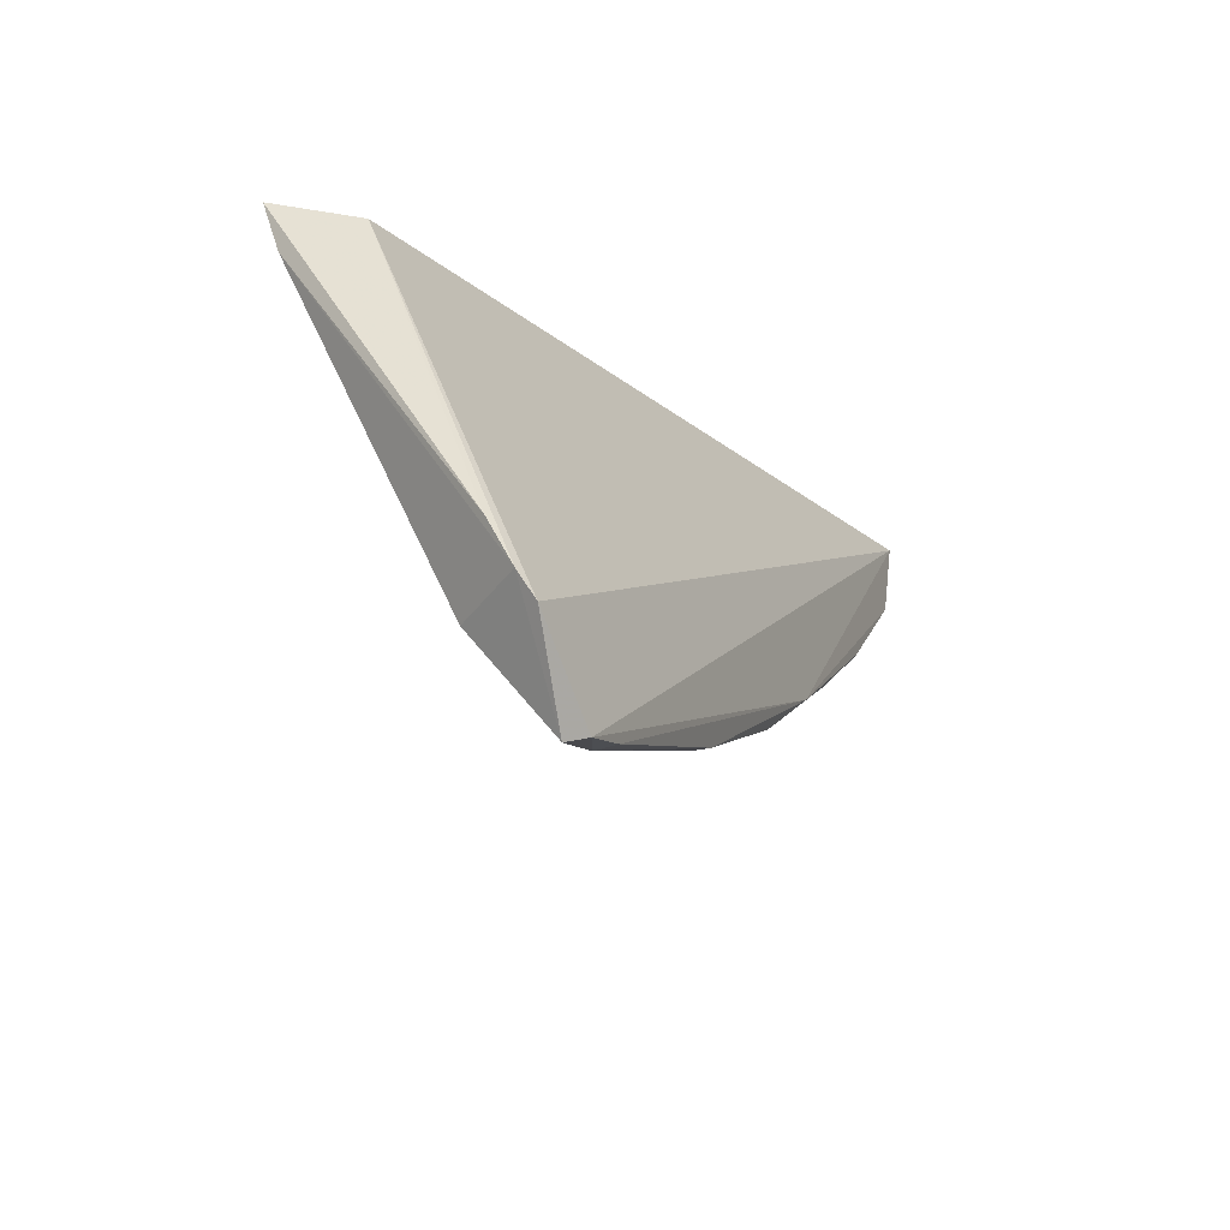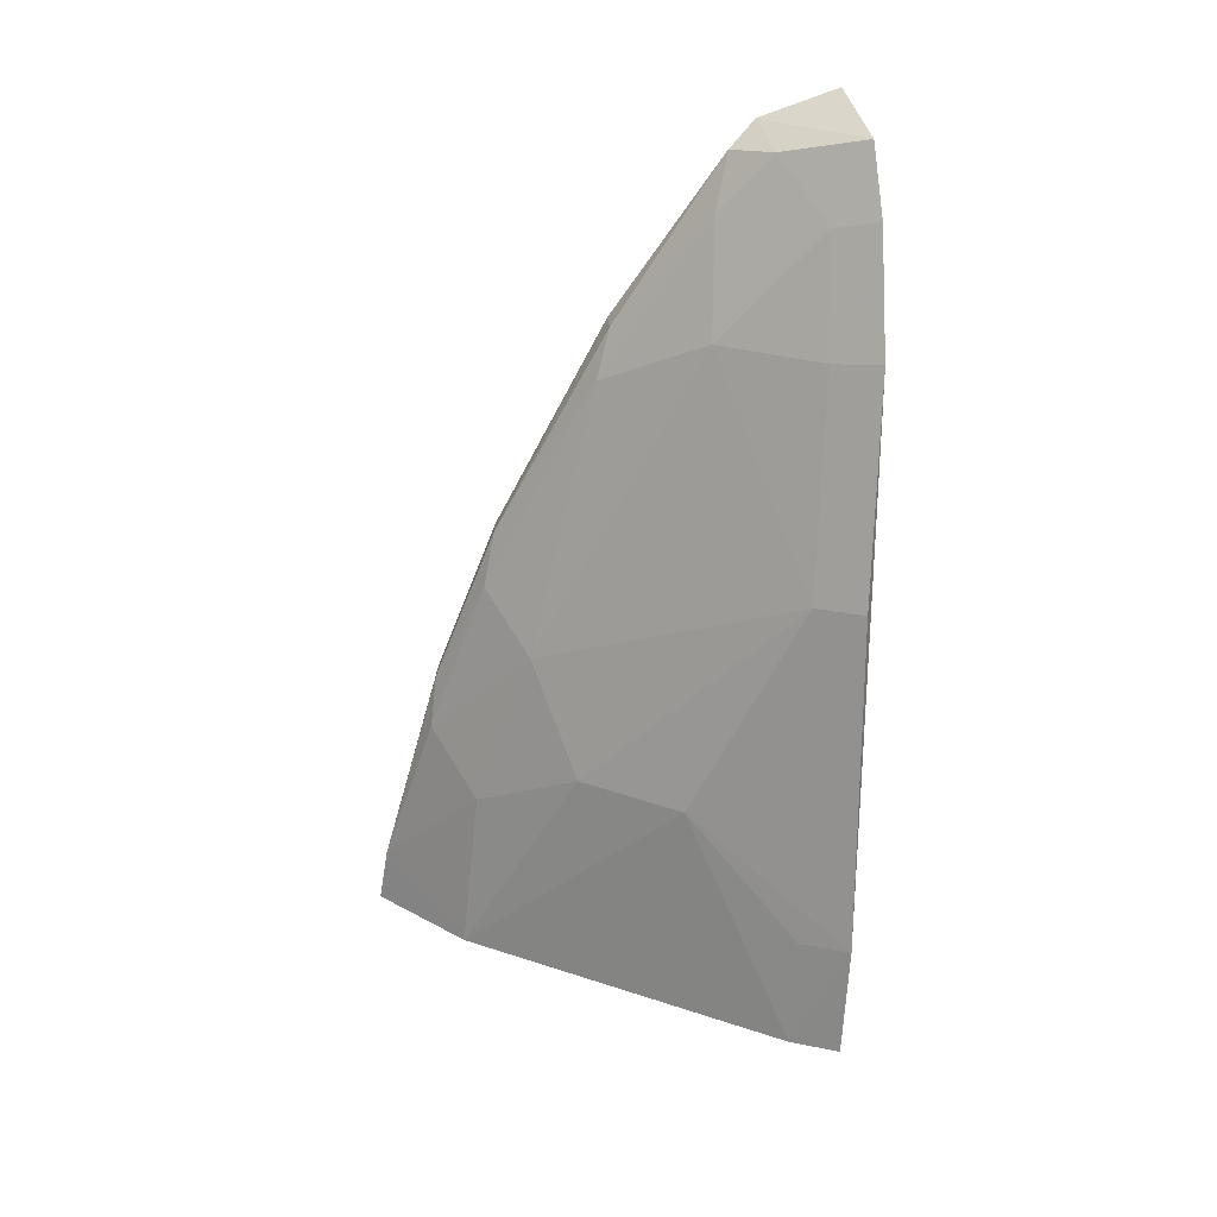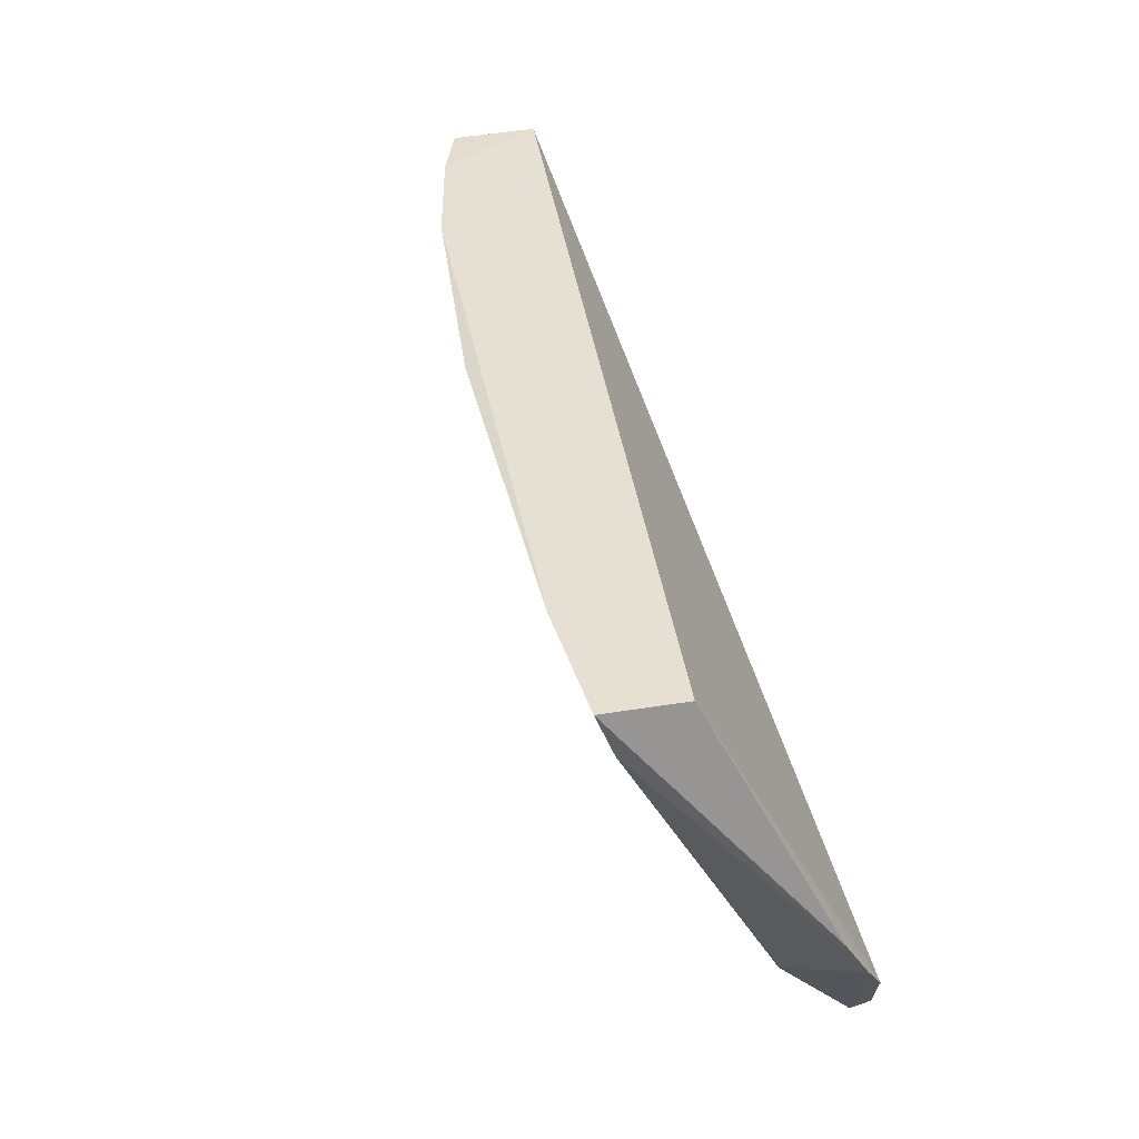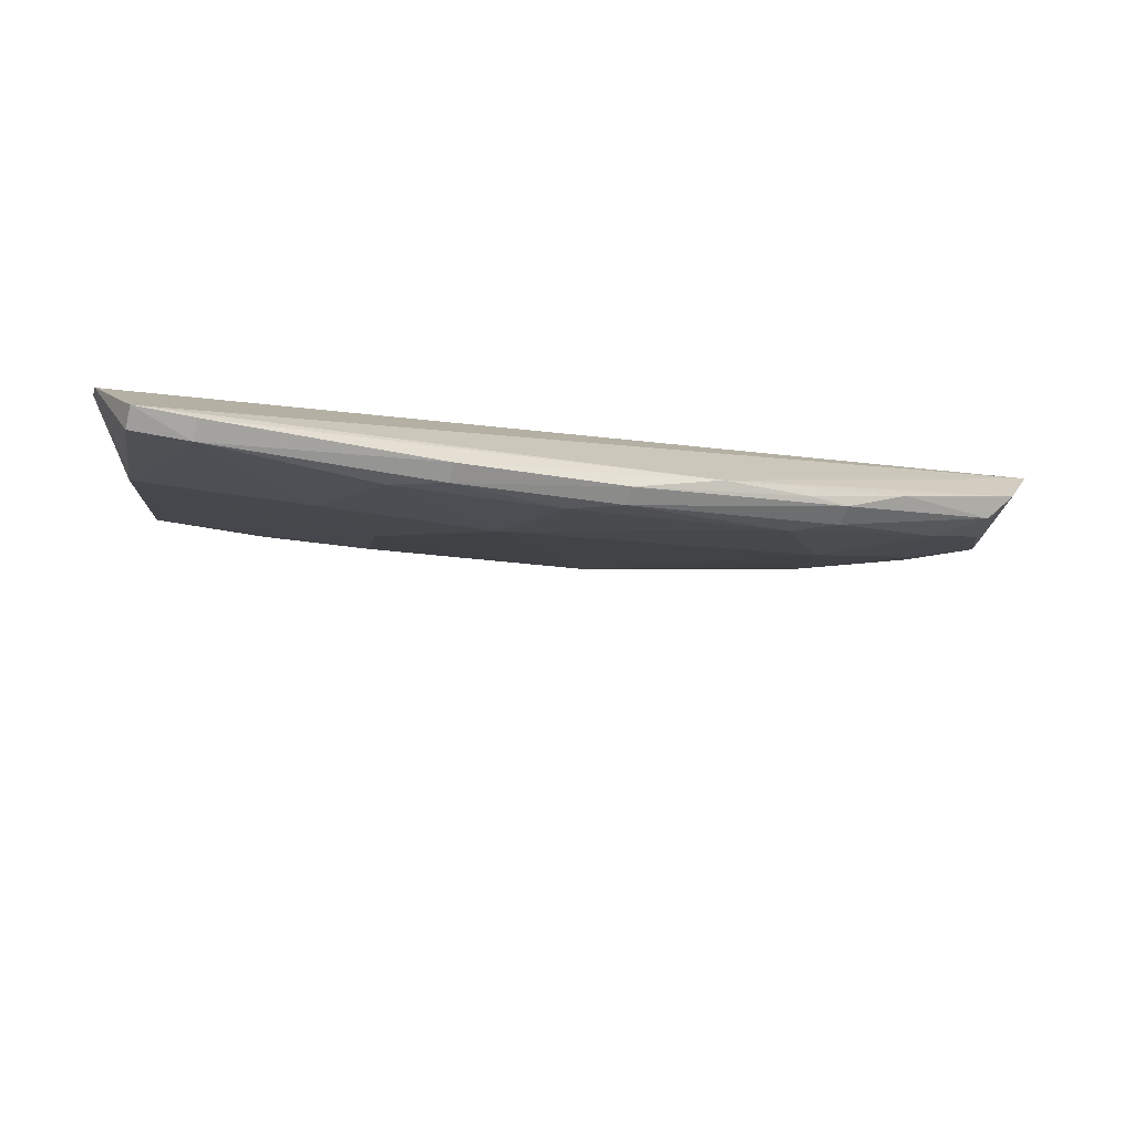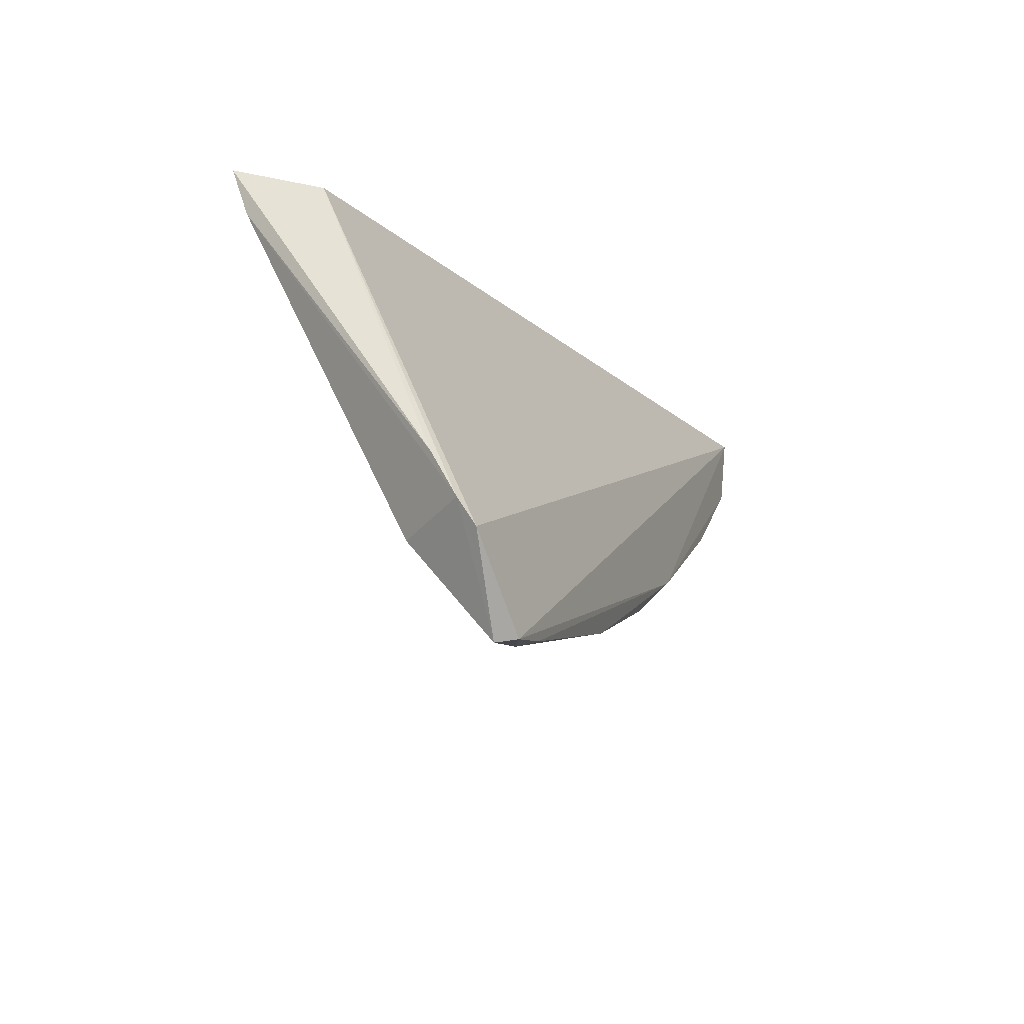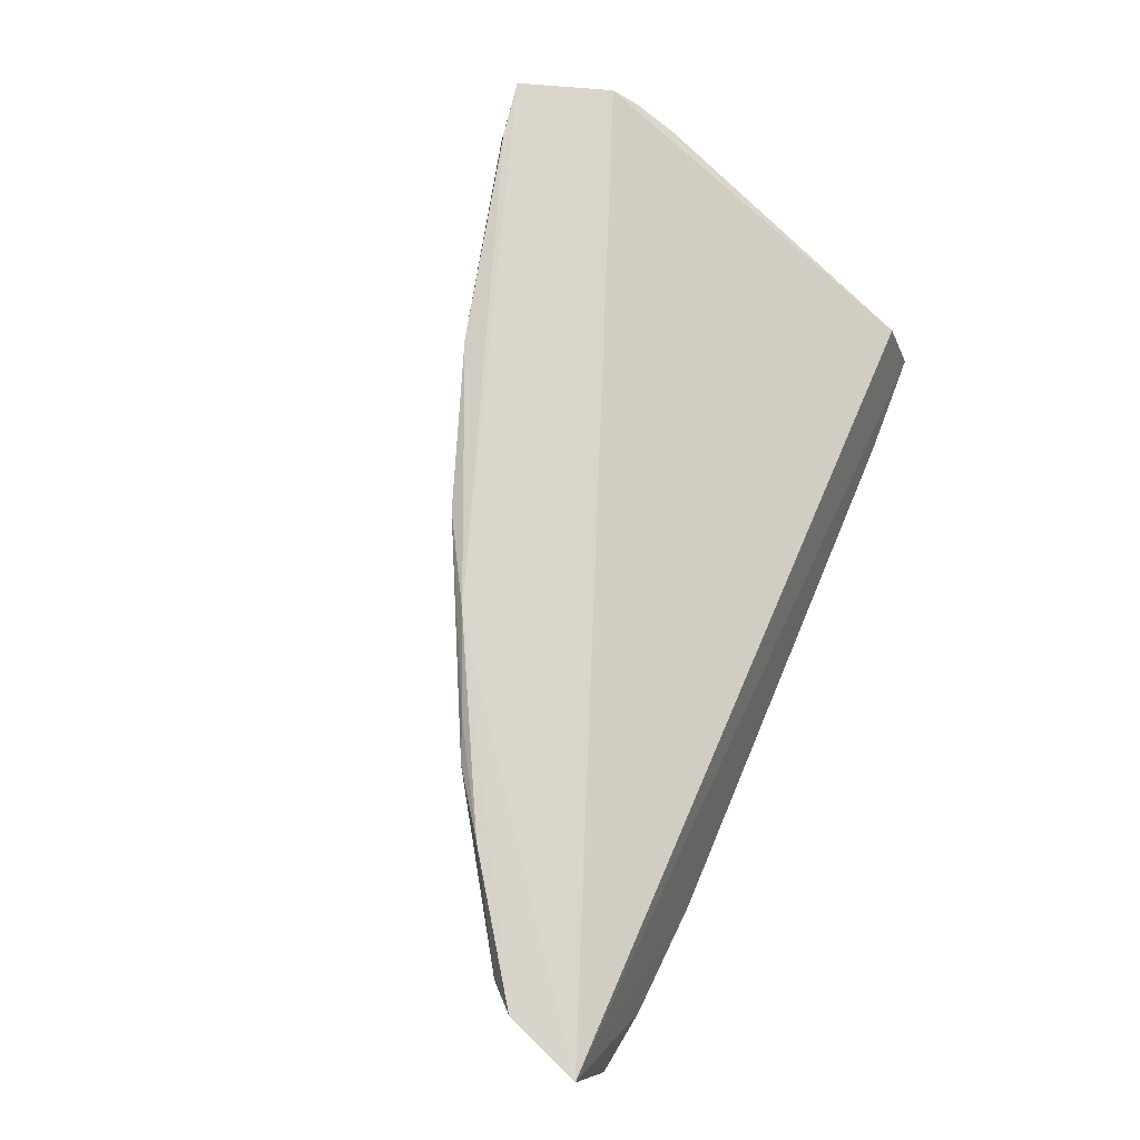
<metadata>
{"format":"obj","ext":"obj","renderer":"f3d","projection":"perspective","resolution":1024,"background":"white","views":[{"elev":-19.4,"azim":-70.8,"up":"+Y"},{"elev":-61.6,"azim":89.5,"up":"+Z"},{"elev":40.6,"azim":-113.1,"up":"+Y"},{"elev":-68.9,"azim":-16.2,"up":"+Y"},{"elev":-16.9,"azim":-73.7,"up":"+Y"},{"elev":76.0,"azim":113.9,"up":"+Z"}]}
</metadata>
<code>
v 0.08584 -0.1021 0.03167
v 0.08372 -0.1078 0.03158
v 0.07128 -0.09966 0.01861
v 0.02258 -0.1006 0.00919
v 0.01899 -0.1286 0.02794
v 0.08441 -0.1006 0.02459
v 0.02214 -0.135 0.02968
v 0.0232 -0.1025 0.01567
v 0.07973 -0.1 0.02207
v 0.06025 -0.1219 0.03111
v 0.02235 -0.1282 0.0223
v 0.01893 -0.1236 0.02499
v 0.06978 -0.1174 0.02886
v 0.02221 -0.1351 0.02808
v 0.03854 -0.1119 0.0157
v 0.01874 -0.1267 0.02676
v 0.0224 -0.1042 0.01047
v 0.08203 -0.1096 0.02998
v 0.07049 -0.1106 0.02398
v 0.05008 -0.1264 0.02768
v 0.05521 -0.1002 0.01425
v 0.03078 -0.1002 0.009917
v 0.08261 -0.1066 0.02748
v 0.06993 -0.1176 0.03038
v 0.07884 -0.1031 0.02331
v 0.03828 -0.1306 0.02748
v 0.06627 -0.1183 0.02769
v 0.04639 -0.1229 0.02366
v 0.05505 -0.1037 0.01556
v 0.03053 -0.1038 0.01127
v 0.07826 -0.1105 0.02779
v 0.07434 -0.1144 0.03132
v 0.0819 -0.1097 0.02999
v 0.05398 -0.1257 0.02881
v 0.07074 -0.1031 0.02007
v 0.03434 -0.127 0.02357
v 0.04205 -0.1301 0.02997
v 0.03857 -0.1195 0.01965
v 0.06686 -0.1189 0.03075
v 0.05396 -0.1256 0.03014
v 0.0421 -0.1302 0.02858
v 0.02626 -0.1344 0.02827
v 0.02616 -0.1342 0.02976
f 6 1 2
f 7 1 5
f 8 5 1
f 8 1 4
f 9 3 1
f 9 1 6
f 10 2 1
f 10 1 7
f 12 8 4
f 14 7 5
f 16 5 8
f 16 8 12
f 16 14 5
f 16 11 14
f 17 12 4
f 17 16 12
f 17 11 16
f 17 15 11
f 22 17 4
f 22 21 15
f 22 3 21
f 22 1 3
f 22 4 1
f 23 6 2
f 23 2 18
f 25 9 6
f 25 6 23
f 28 27 20
f 28 19 27
f 28 20 26
f 29 21 3
f 29 19 28
f 29 15 21
f 30 22 15
f 30 15 17
f 30 17 22
f 31 23 18
f 31 25 23
f 31 19 25
f 31 27 19
f 31 13 27
f 32 2 10
f 33 24 13
f 33 32 24
f 33 18 2
f 33 2 32
f 33 31 18
f 33 13 31
f 34 13 24
f 34 27 13
f 34 20 27
f 35 25 19
f 35 3 9
f 35 9 25
f 35 29 3
f 35 19 29
f 36 28 26
f 38 29 28
f 38 15 29
f 38 28 36
f 38 36 11
f 38 11 15
f 39 32 10
f 39 24 32
f 40 34 24
f 40 10 37
f 40 39 10
f 40 24 39
f 41 26 20
f 41 20 34
f 41 40 37
f 41 34 40
f 42 36 26
f 42 14 11
f 42 11 36
f 42 26 41
f 42 41 37
f 42 7 14
f 43 37 10
f 43 10 7
f 43 42 37
f 43 7 42

</code>
